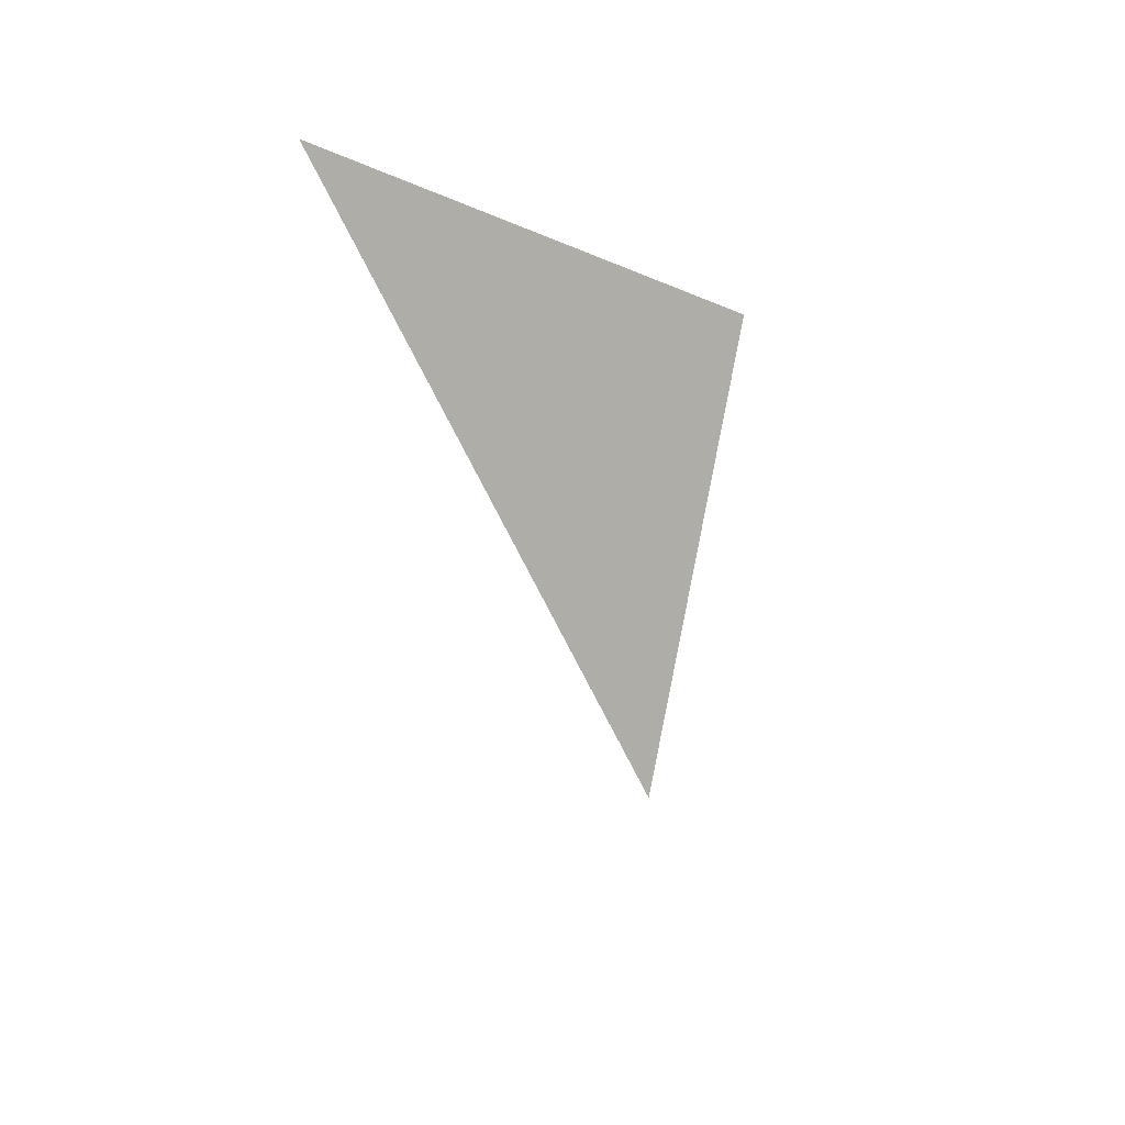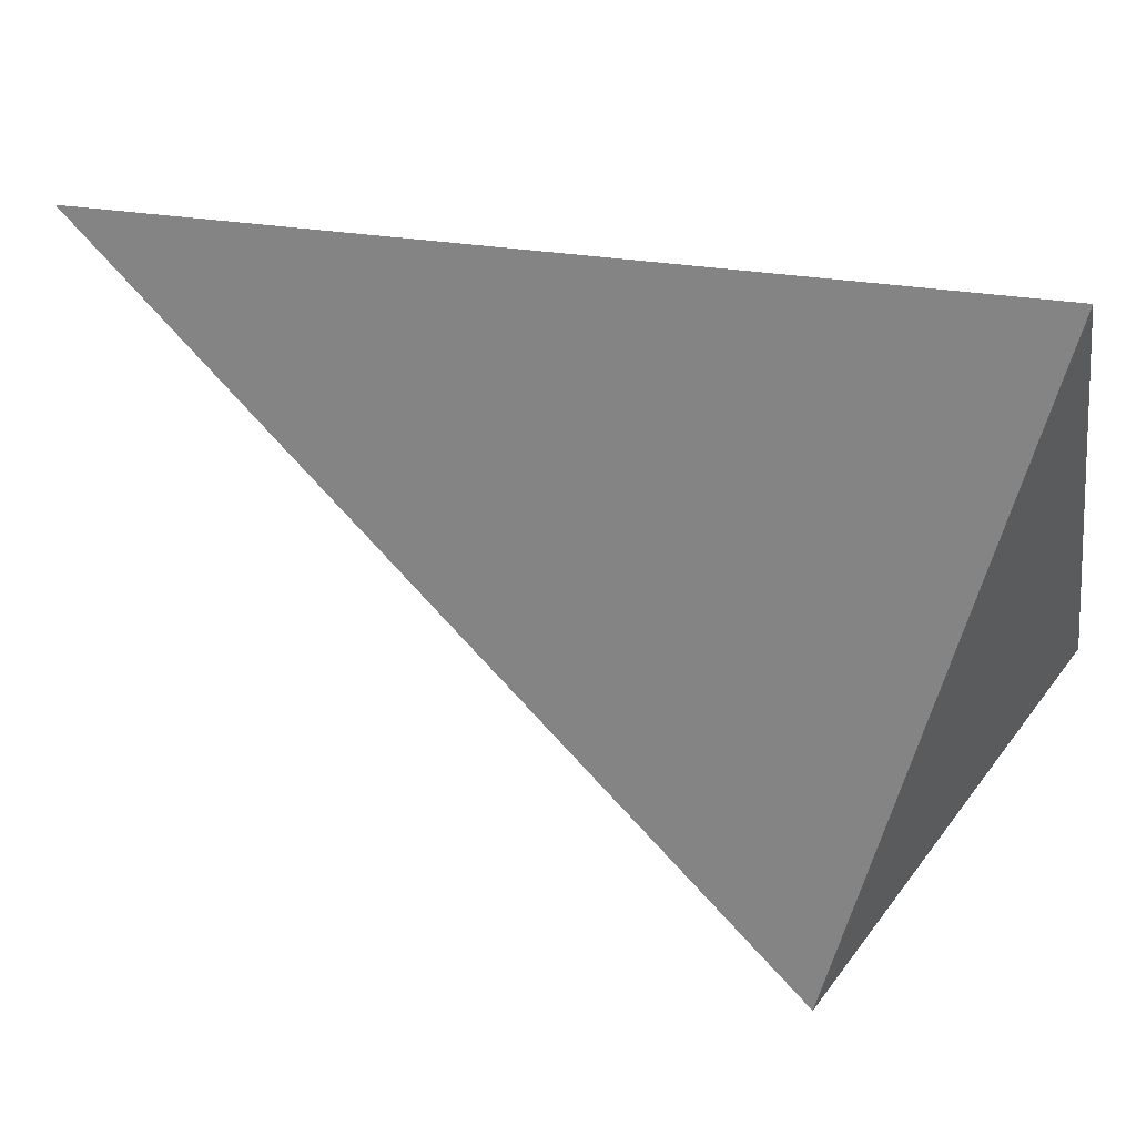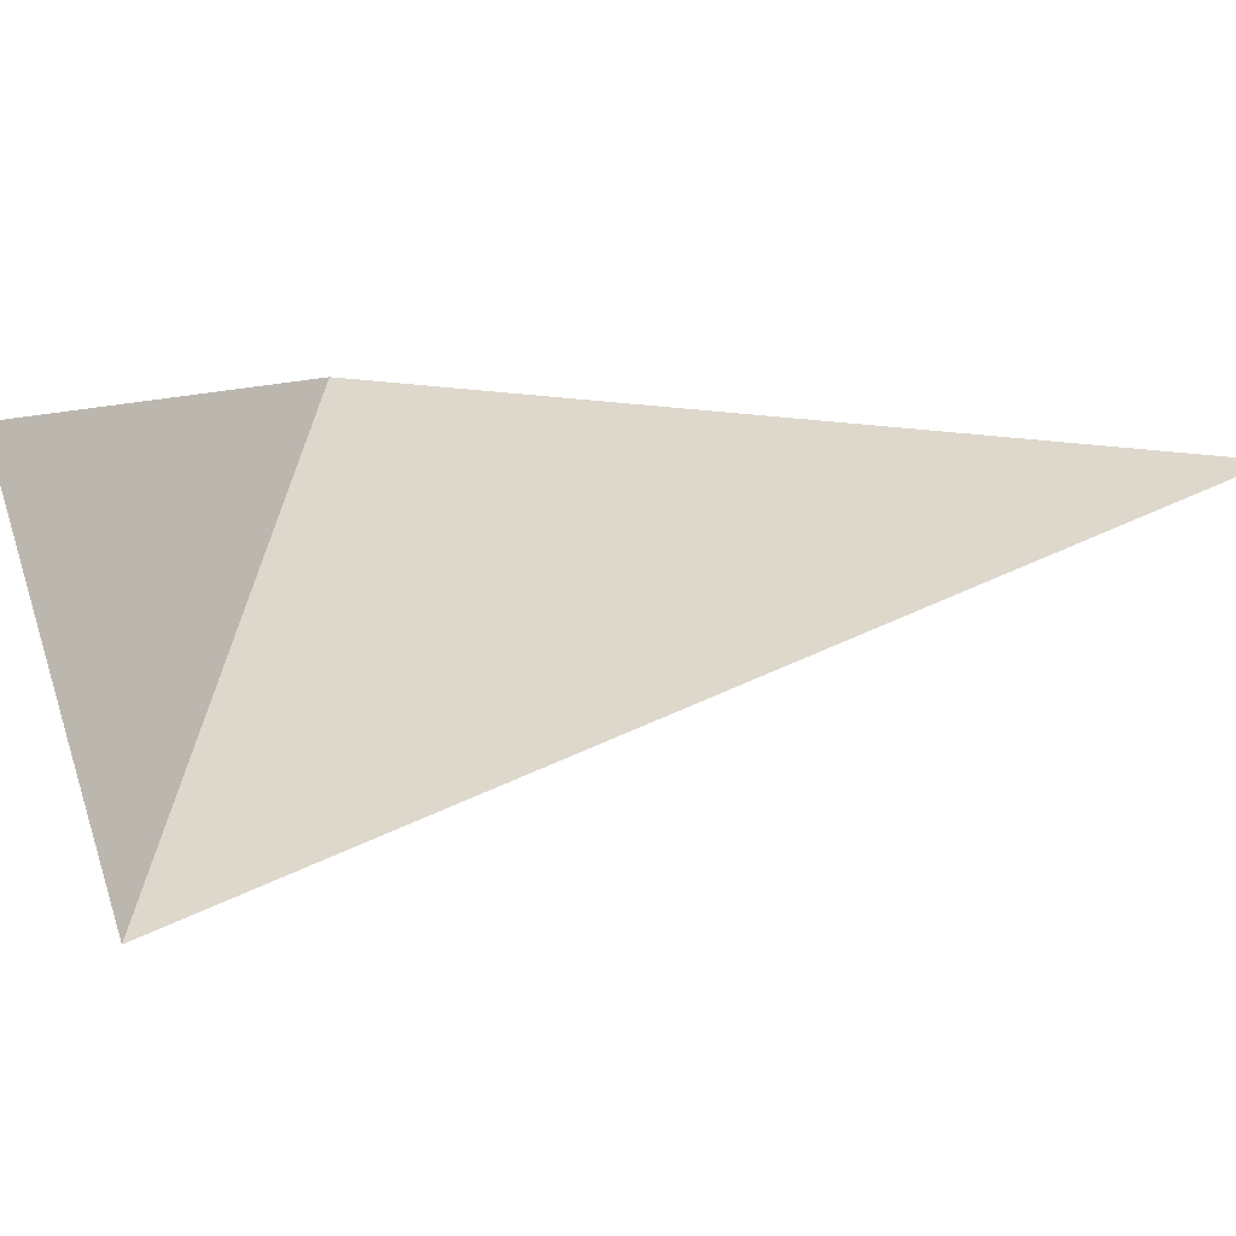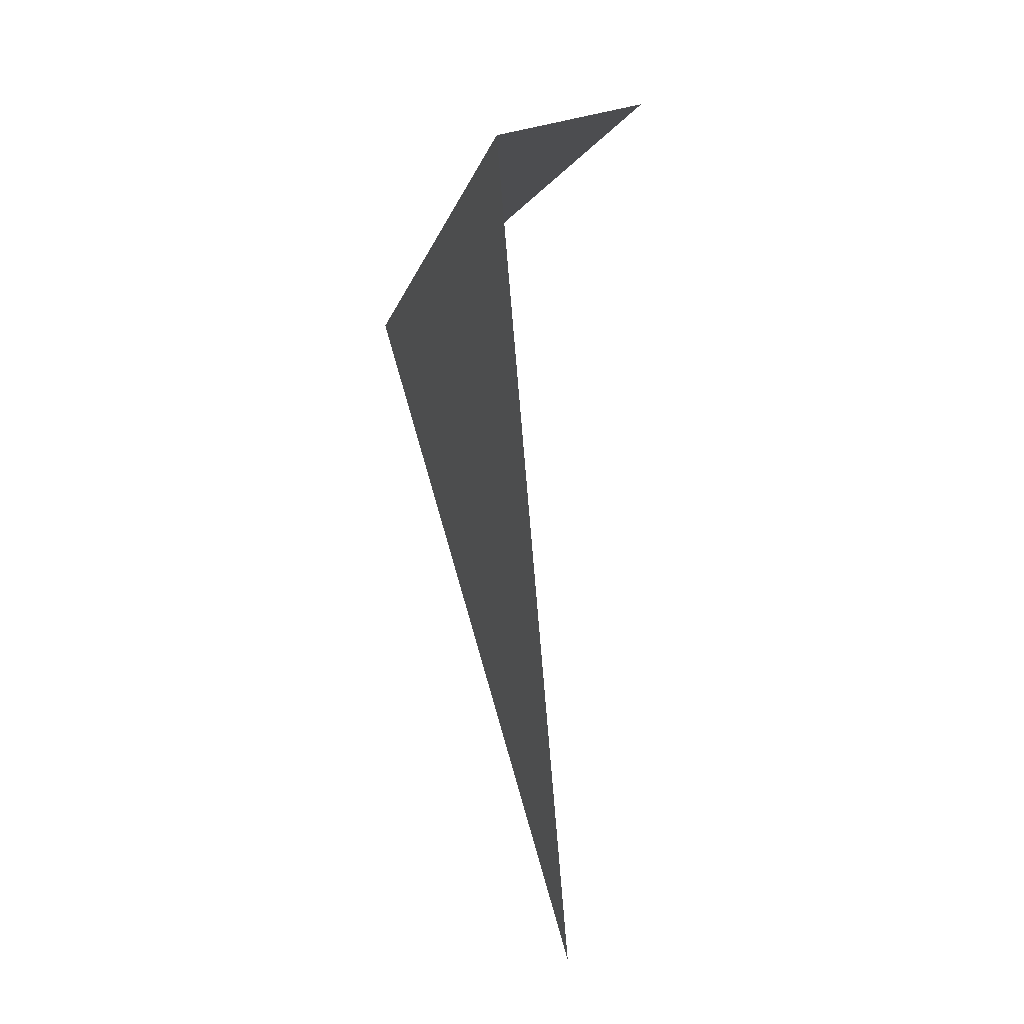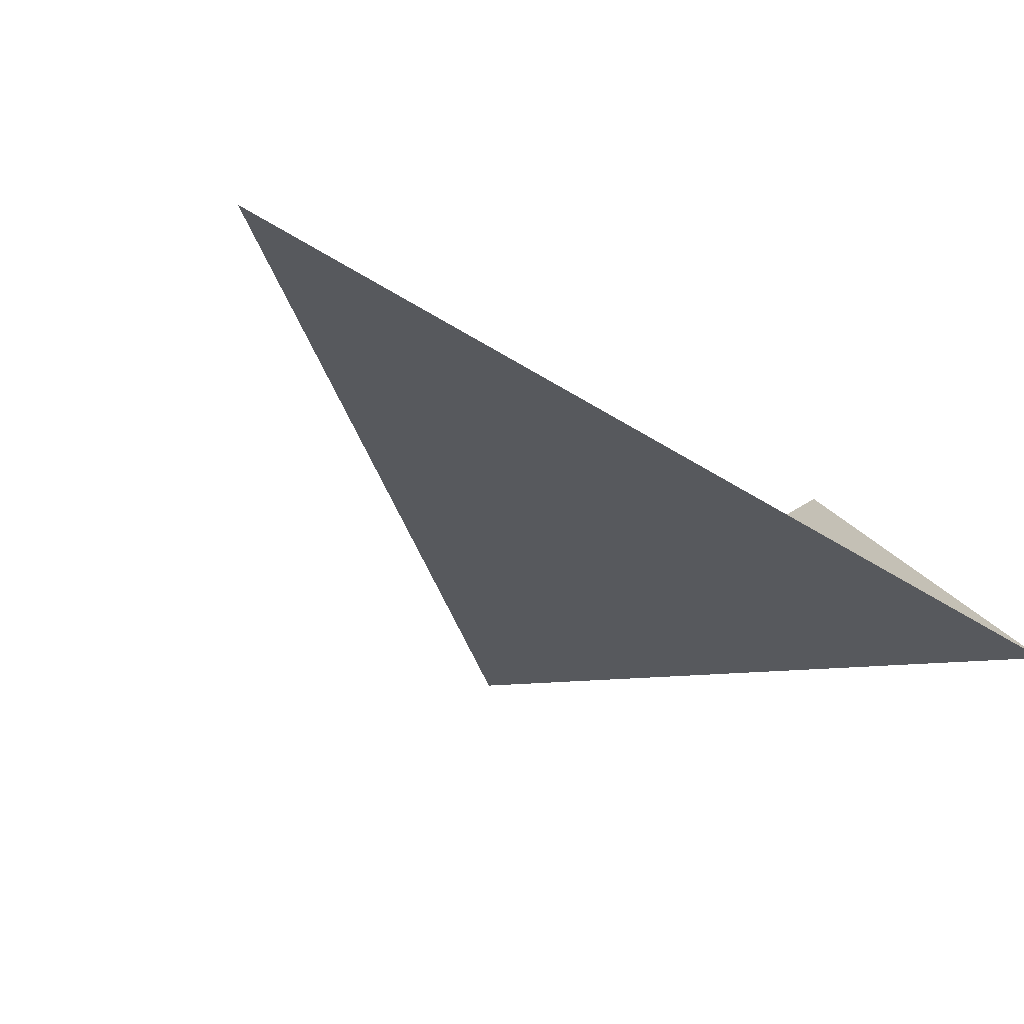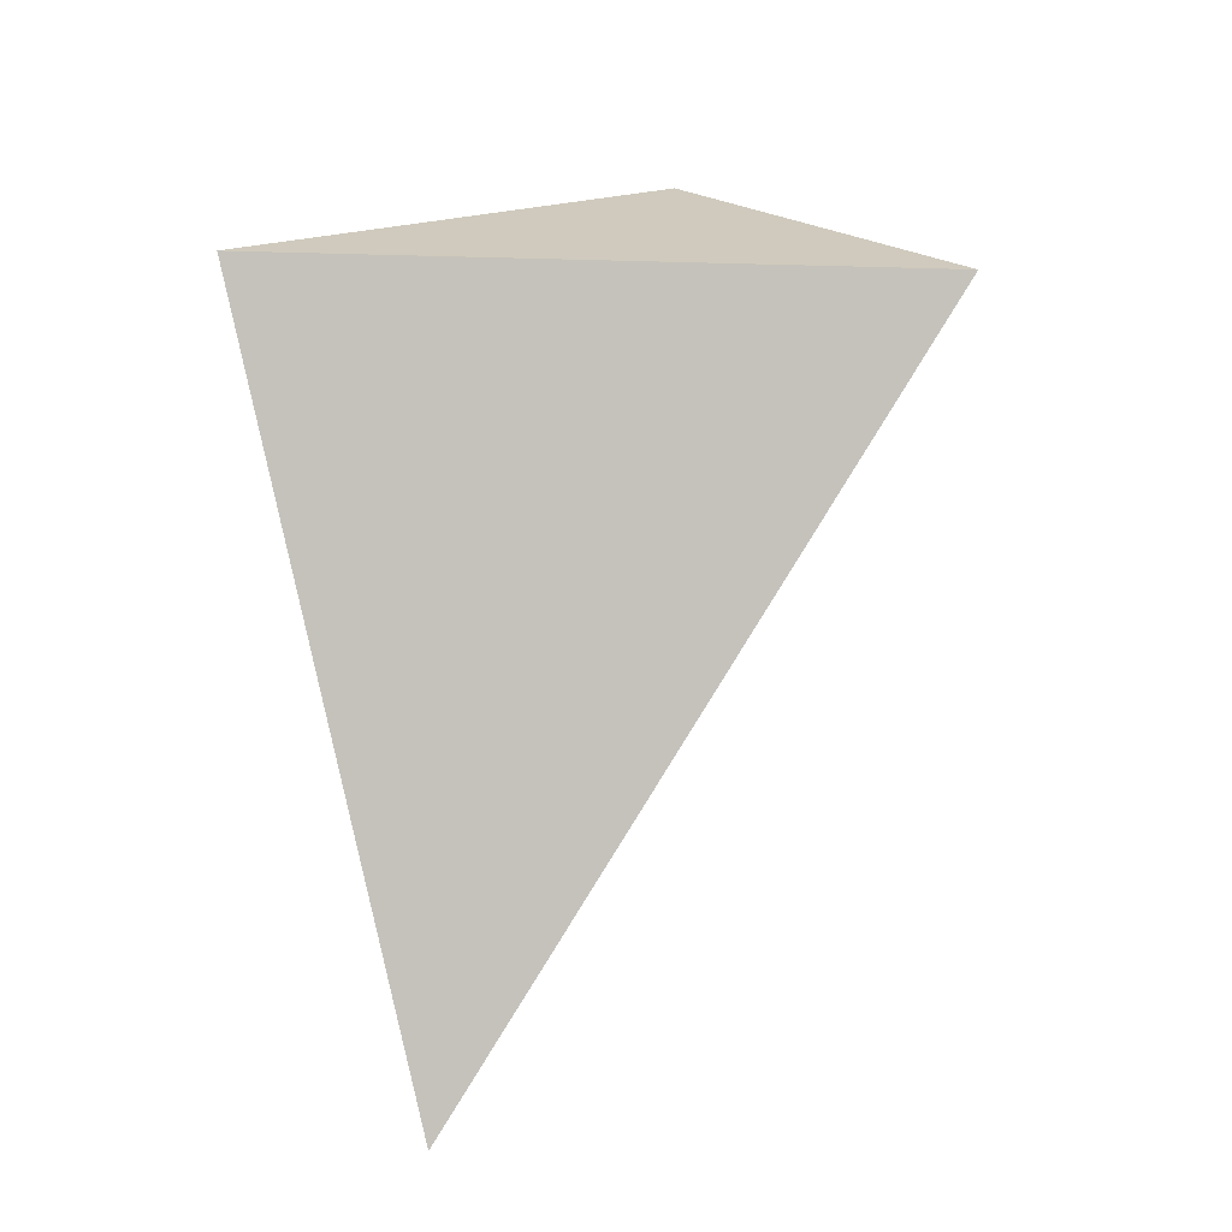
<metadata>
{"format":"obj","ext":"obj","renderer":"f3d","projection":"perspective","resolution":1024,"background":"white","views":[{"elev":67.1,"azim":-107.3,"up":"+Y"},{"elev":-70.6,"azim":77.5,"up":"+Z"},{"elev":50.3,"azim":-78.7,"up":"+Z"},{"elev":-13.8,"azim":-92.8,"up":"+Y"},{"elev":-20.7,"azim":46.1,"up":"+Z"},{"elev":-13.3,"azim":-166.8,"up":"+Y"}]}
</metadata>
<code>
g EyeHole_EyeHole
v 0.04476 0.04983 0.1393
v 0.02041 0.08485 0.1345
v 0.05153 0.08646 0.1293
v 0.02041 0.08485 0.1345
v 0.05153 0.08646 0.1293
v 0.03477 0.09312 0.1426
f 1 3 2
f 4 5 6

</code>
